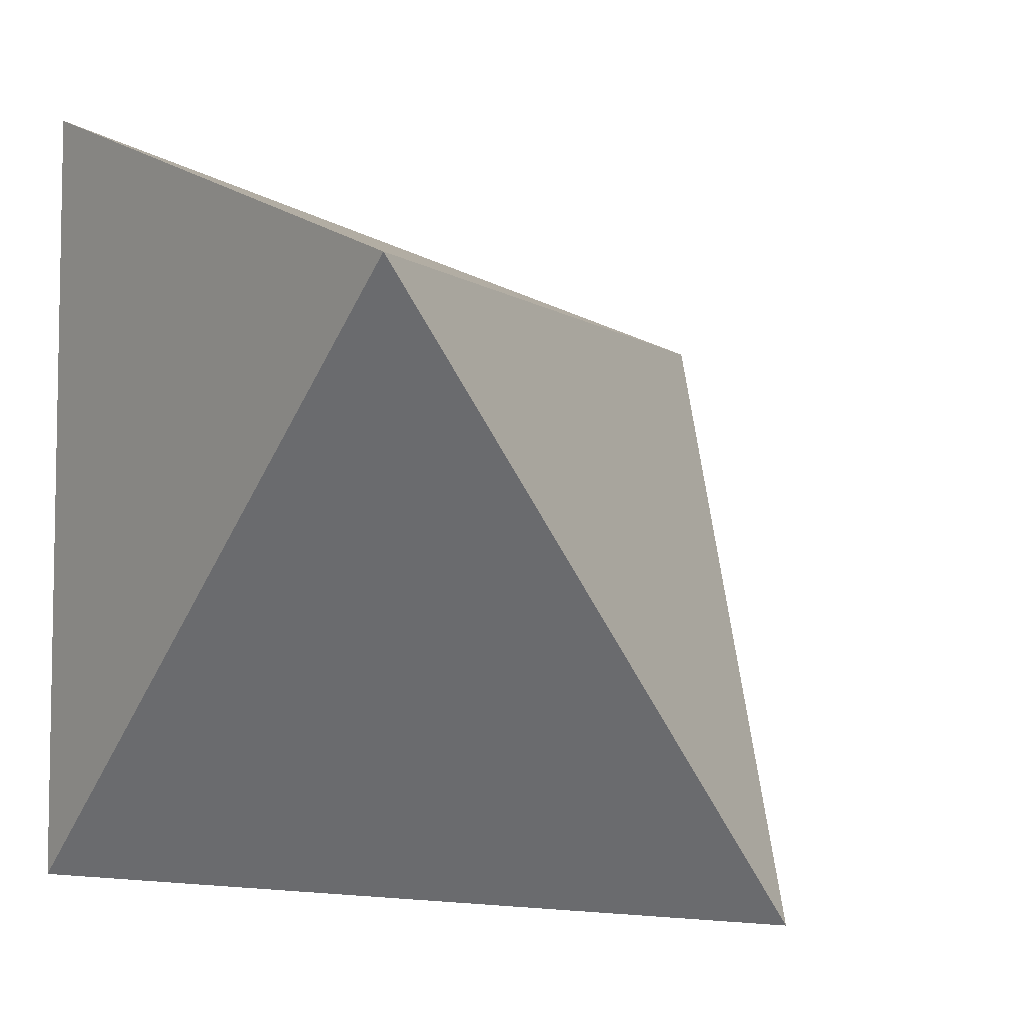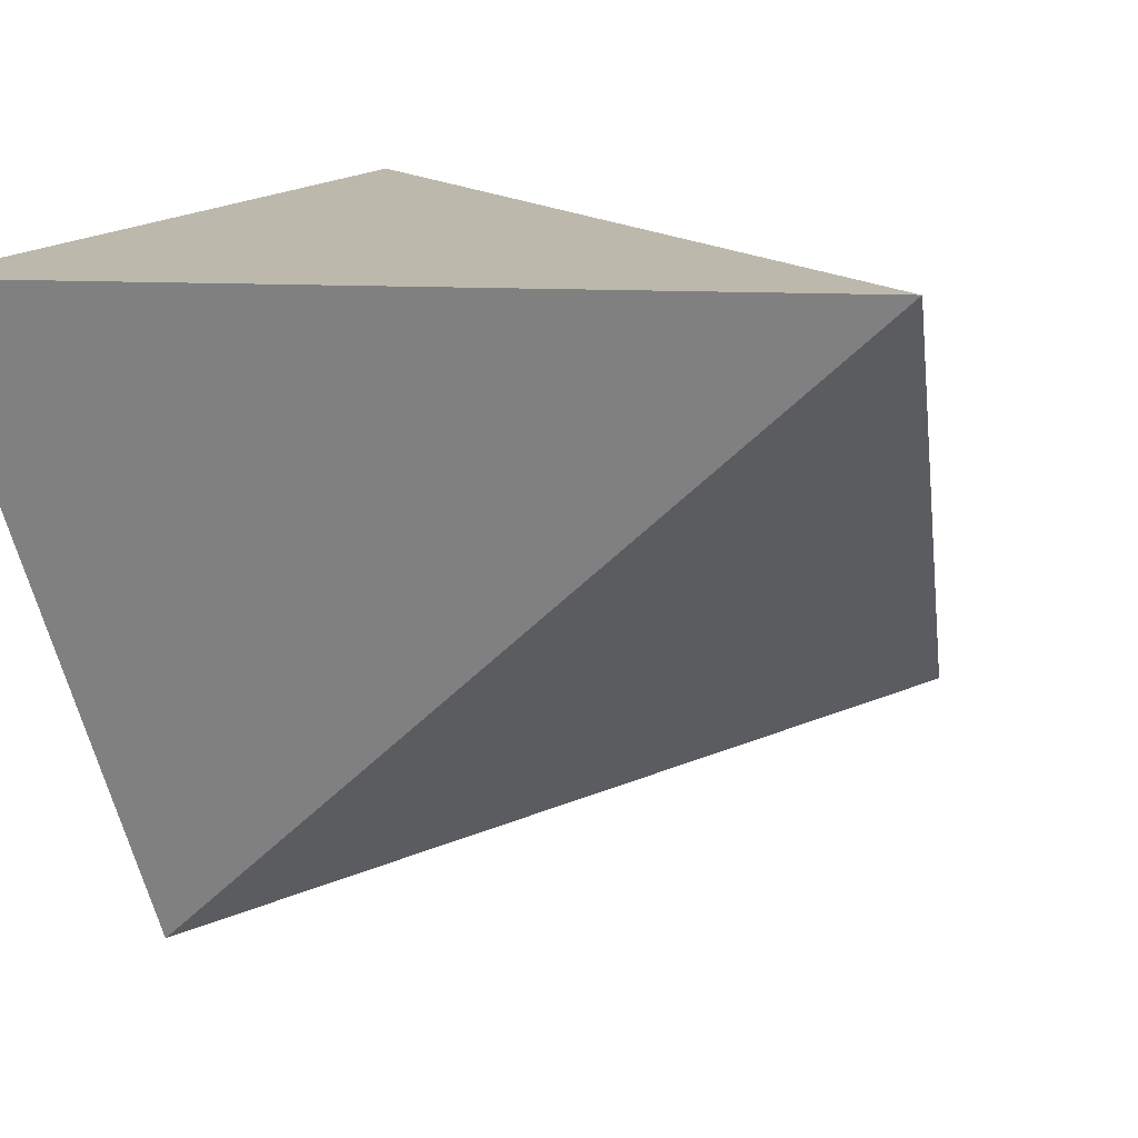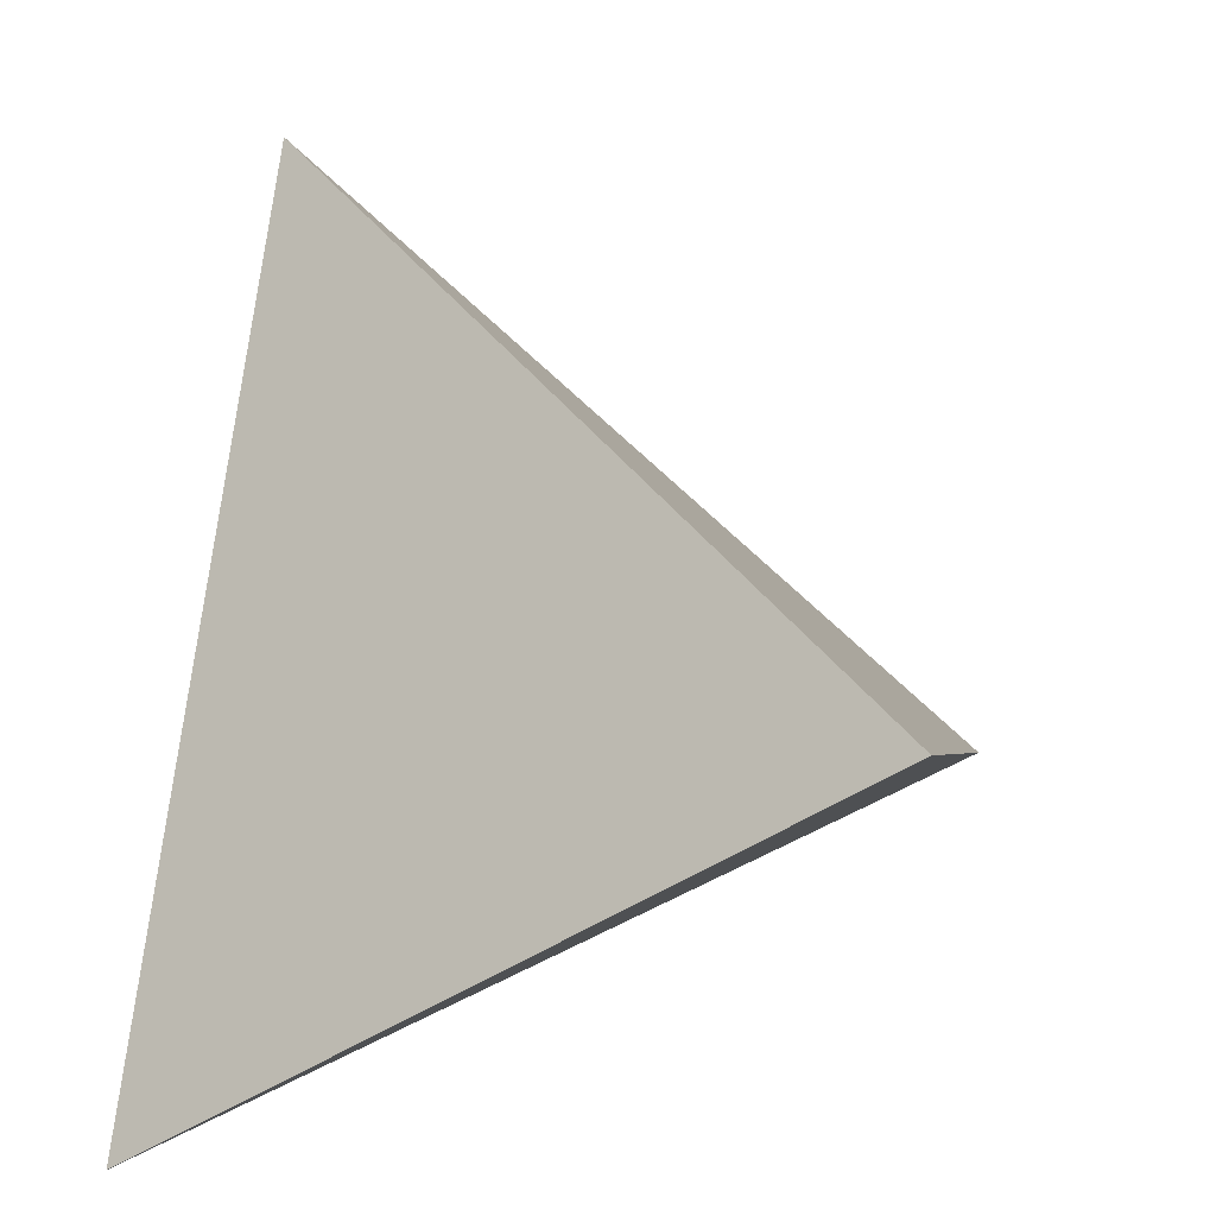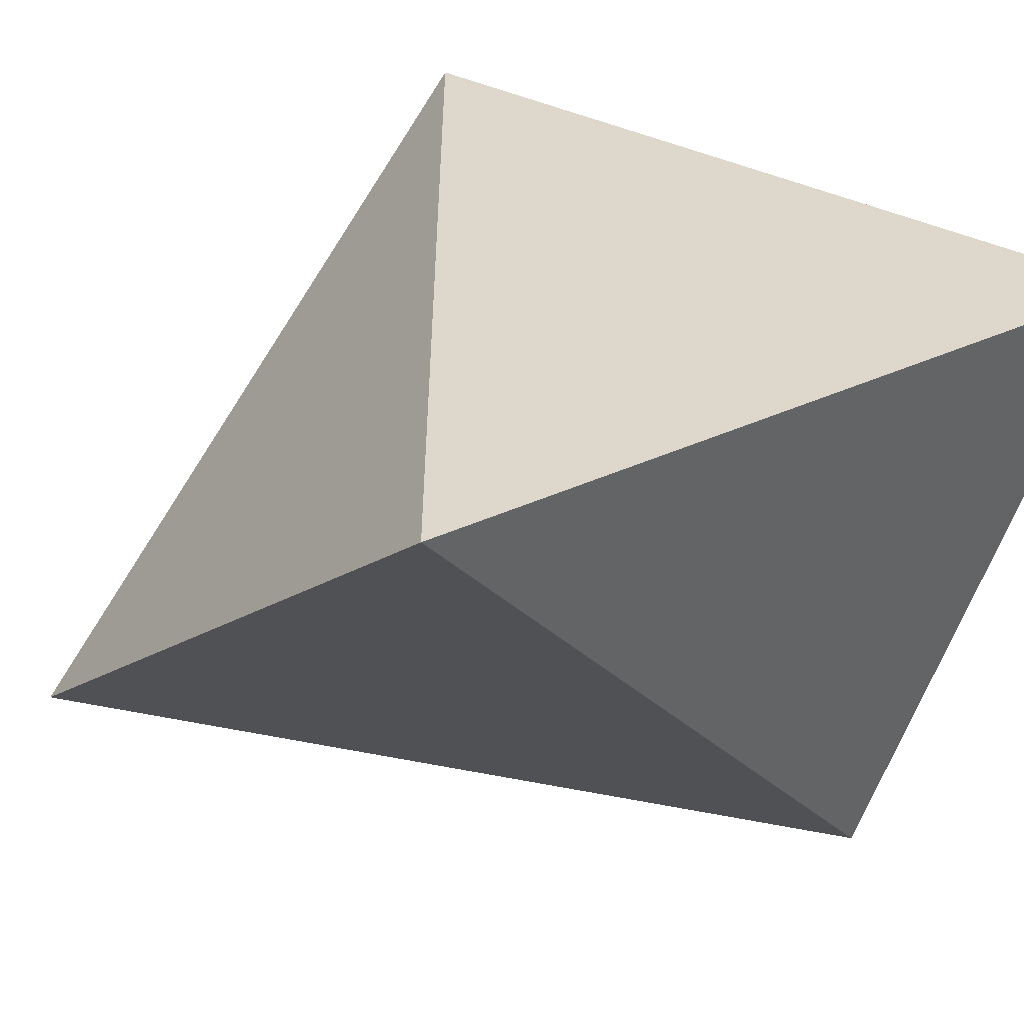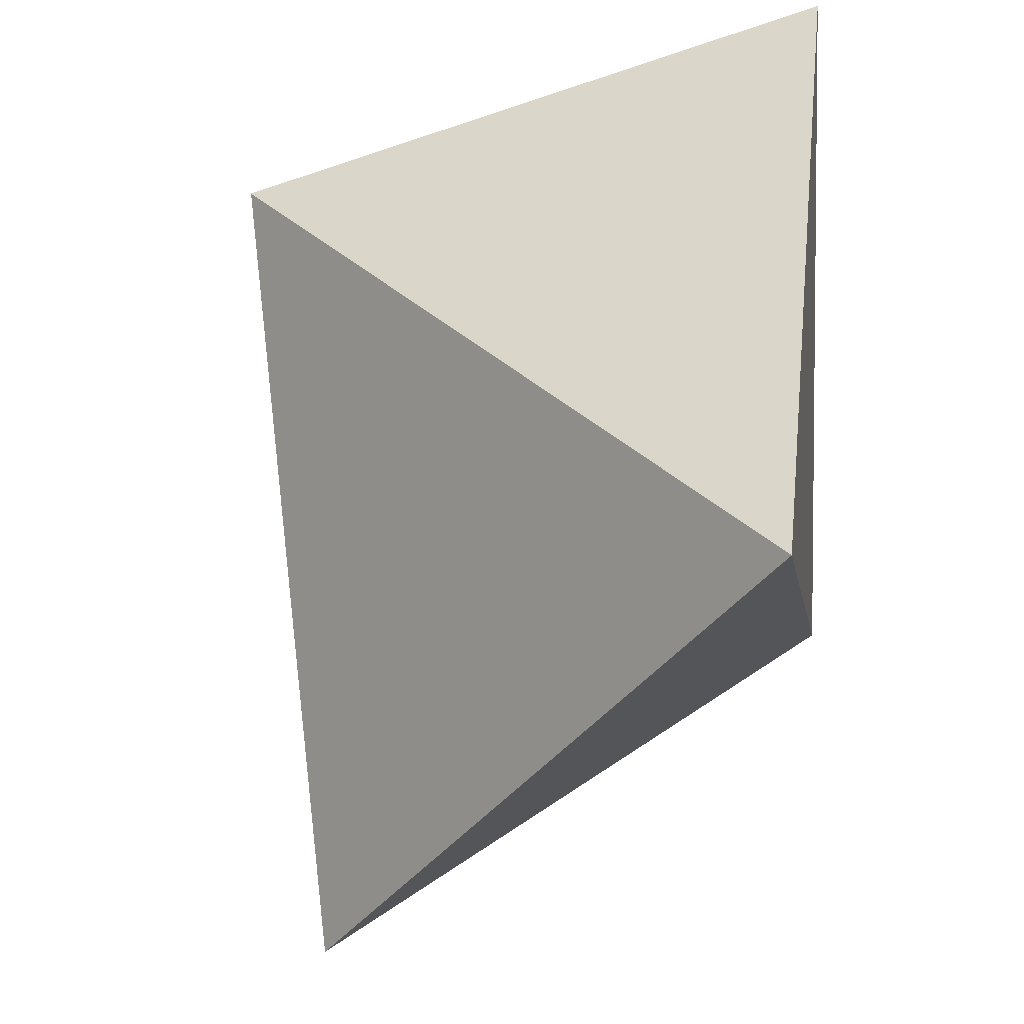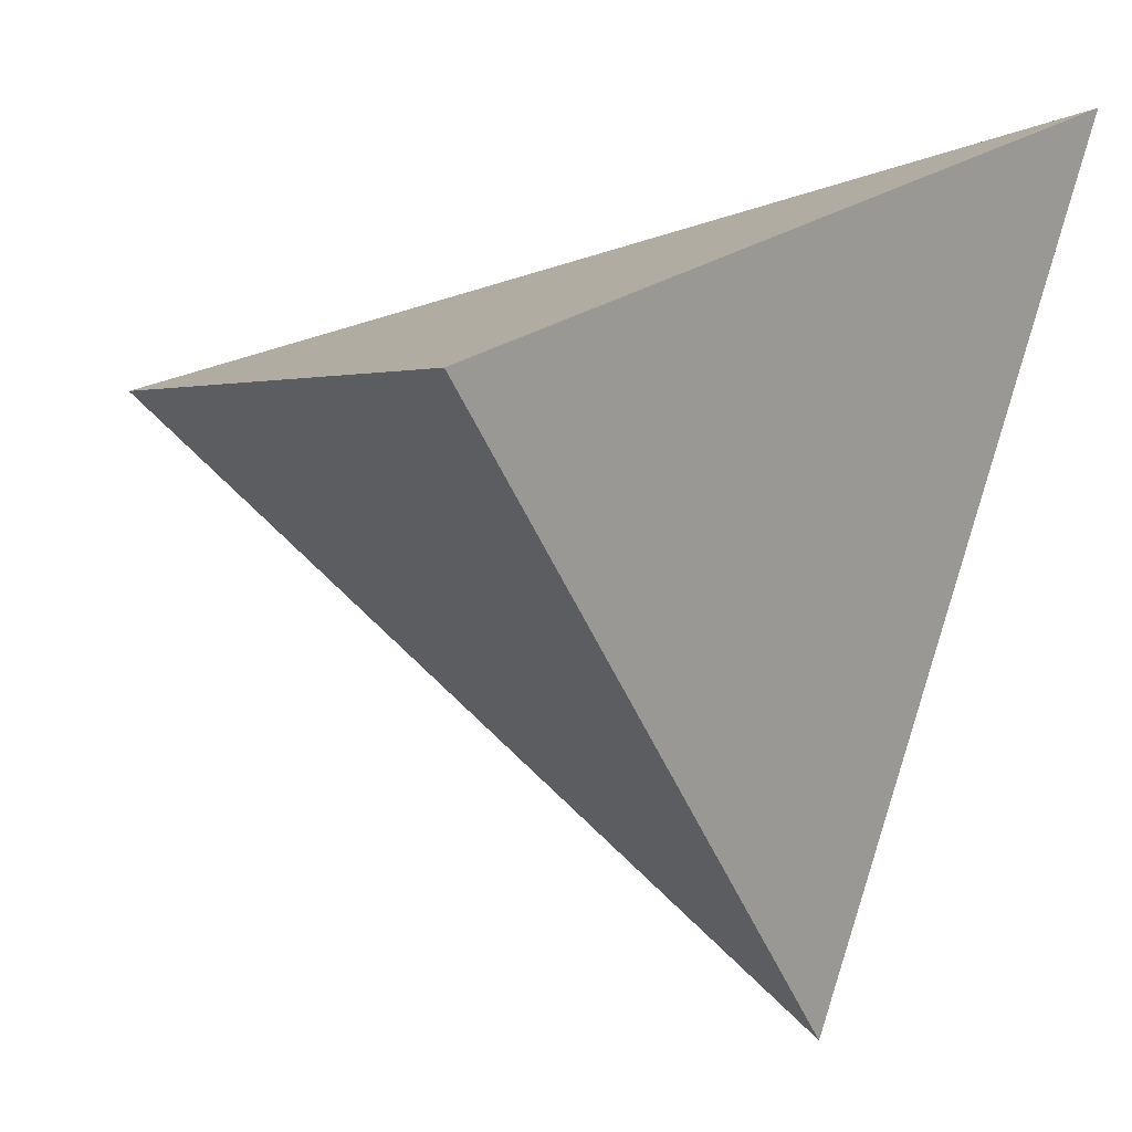
<metadata>
{"format":"obj","ext":"obj","renderer":"f3d","projection":"perspective","resolution":1024,"background":"white","views":[{"elev":-2.2,"azim":-28.7,"up":"+Z"},{"elev":11.5,"azim":24.5,"up":"+Y"},{"elev":-56.0,"azim":-4.4,"up":"+Z"},{"elev":33.3,"azim":-127.5,"up":"+Y"},{"elev":30.8,"azim":96.7,"up":"+Z"},{"elev":-37.4,"azim":163.1,"up":"+Y"}]}
</metadata>
<code>
o Cube
v 0.4038 0.4038 0.4038
v -0.4038 0.4494 -0.2109
v -0.4067 0.4038 0.6239
v -0.3192 -0.2318 0.4038
v 0.2286 -0.07004 -0.2486
f 4 3 2
f 1 2 3
f 4 1 3
f 2 5 4
f 4 5 1
f 5 2 1

</code>
